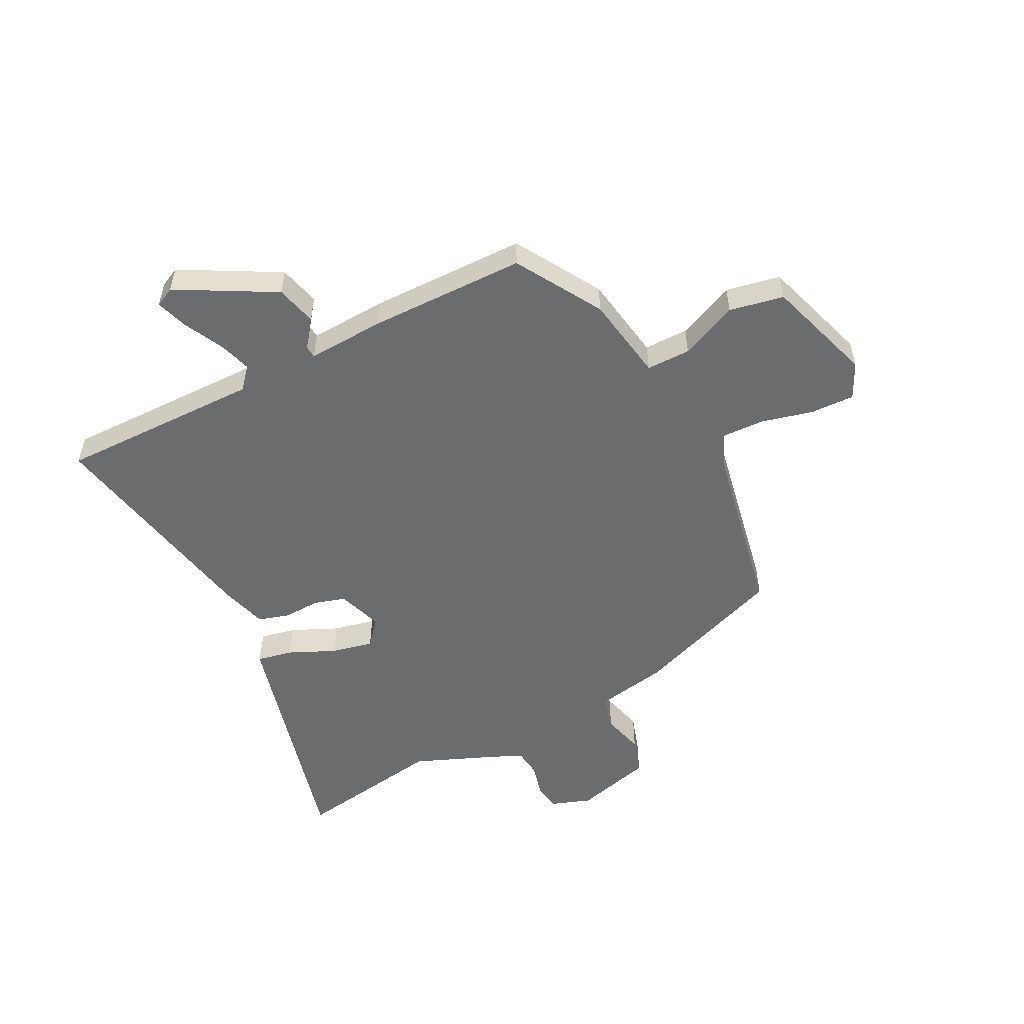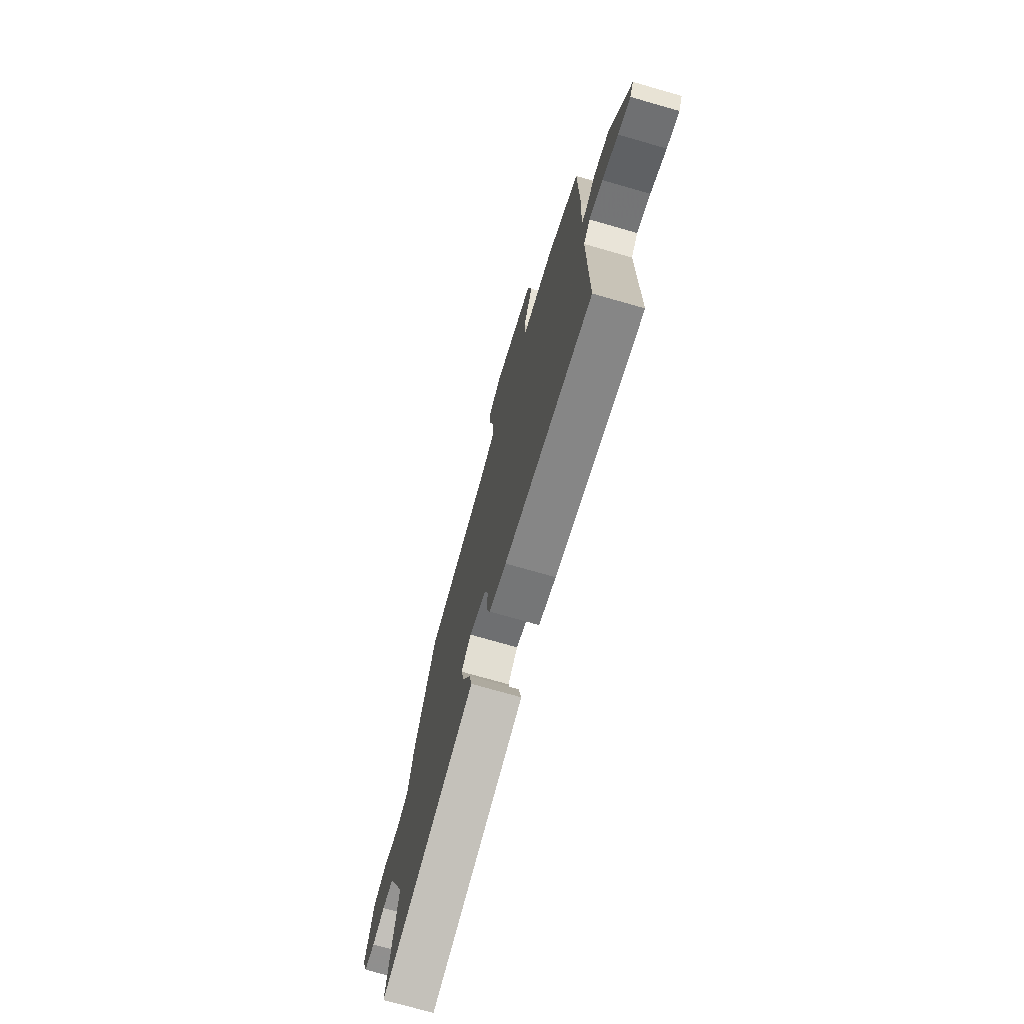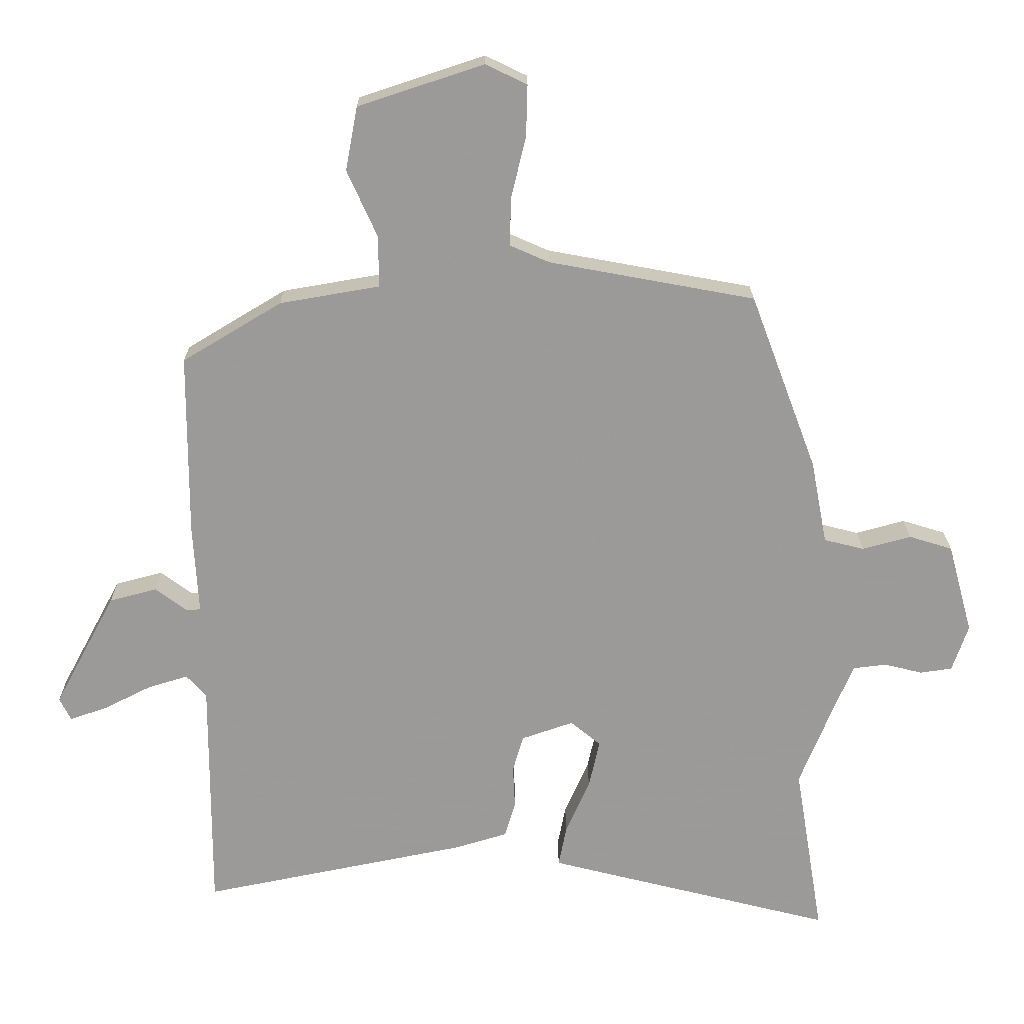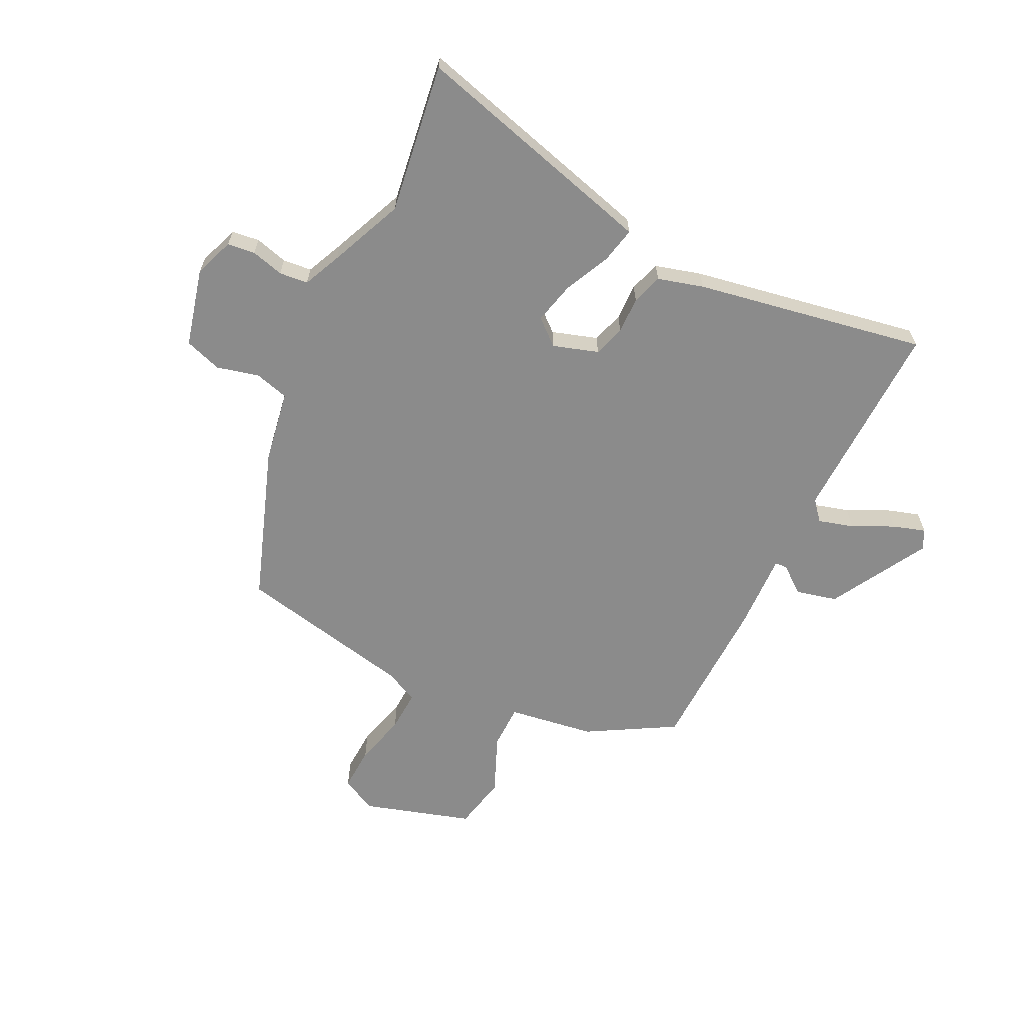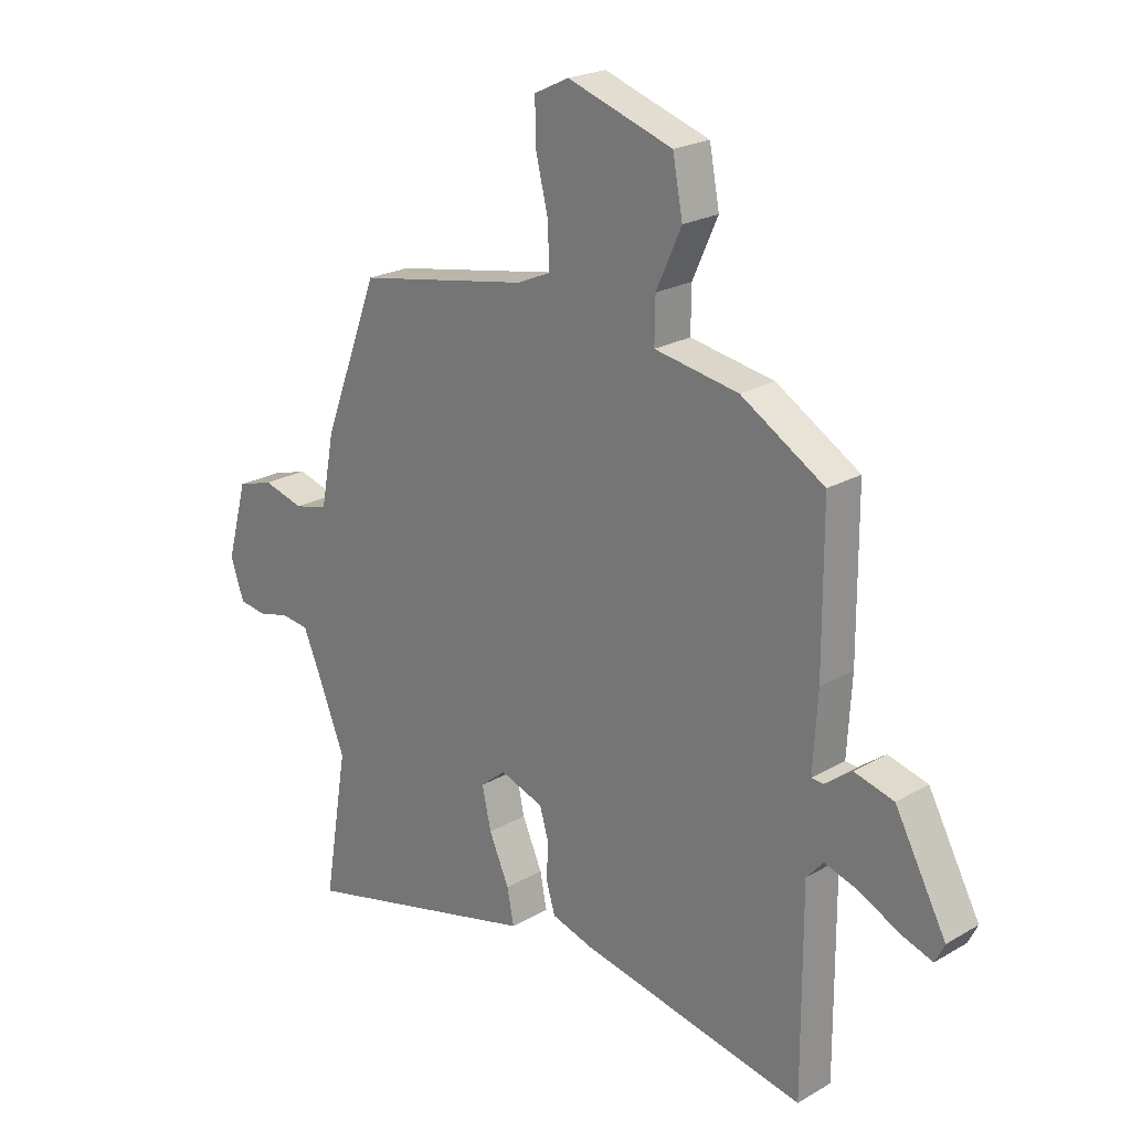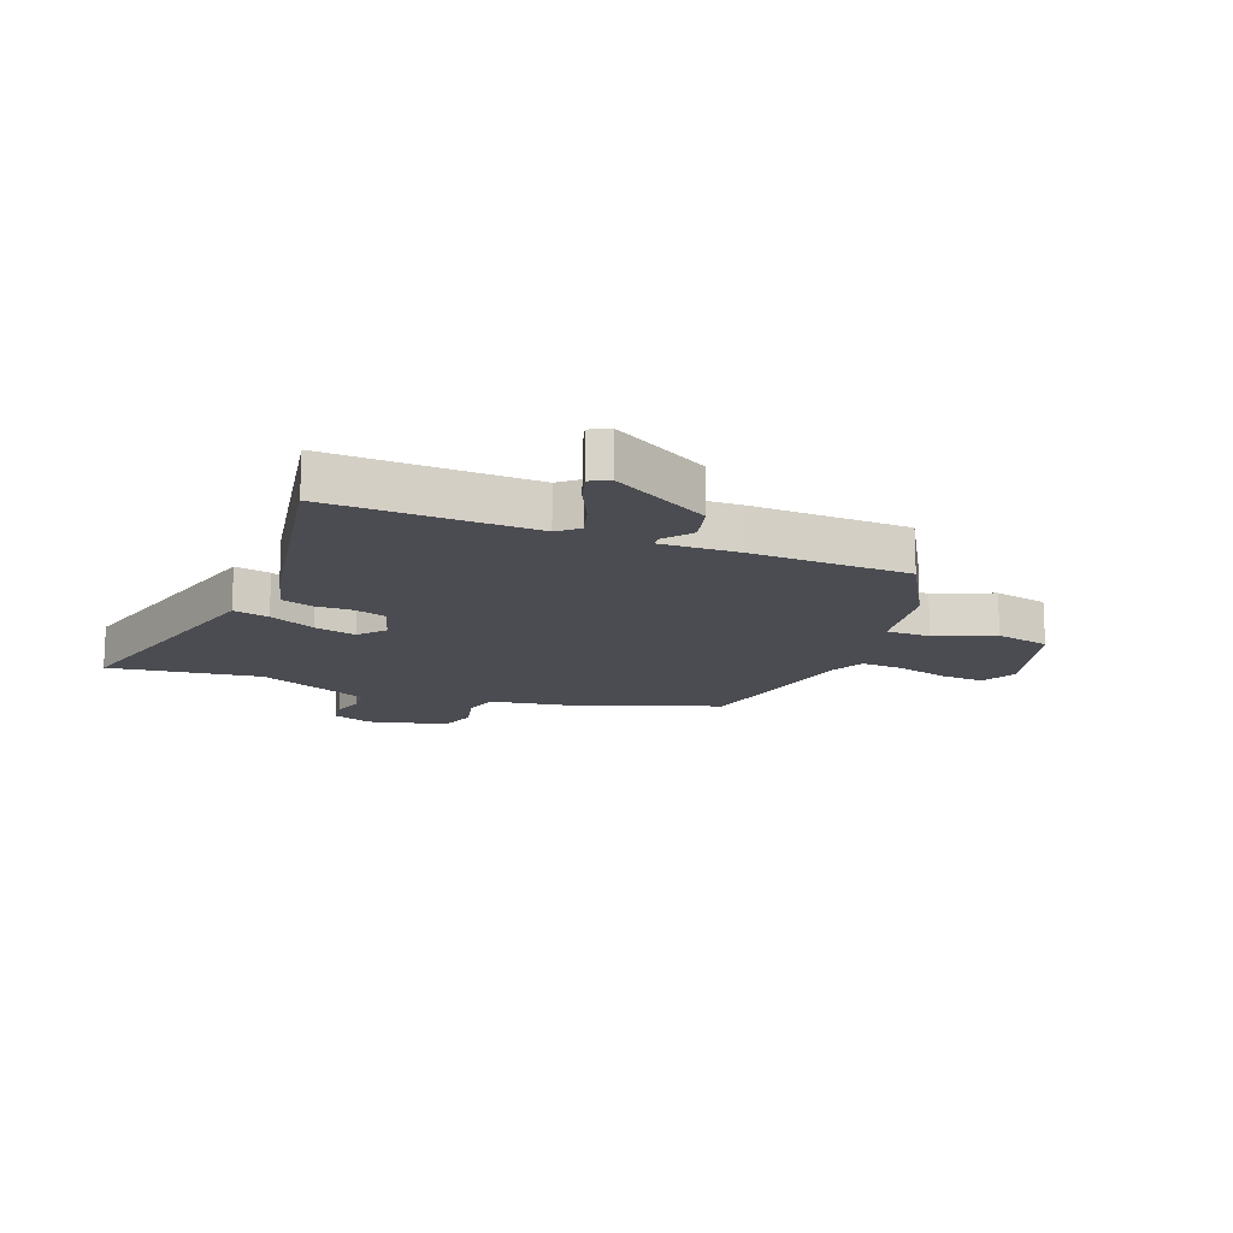
<metadata>
{"format":"obj","ext":"obj","renderer":"f3d","projection":"perspective","resolution":1024,"background":"white","views":[{"elev":-53.6,"azim":-63.3,"up":"+Y"},{"elev":-73.6,"azim":-106.0,"up":"+Z"},{"elev":20.5,"azim":-0.3,"up":"+Z"},{"elev":-63.9,"azim":152.7,"up":"+Y"},{"elev":22.3,"azim":-135.1,"up":"+Z"},{"elev":-15.3,"azim":-112.7,"up":"+Y"}]}
</metadata>
<code>
v 0.375 0.07 0.456
v 0.475 0.07 0.191
v 0.499 0.07 0.066
v 0.559 0.07 0.051
v 0.632 0.07 0.071
v 0.697 0.07 0.051
v 0.734 0.07 -0.084
v 0.71 0.07 -0.154
v 0.662 0.07 -0.161
v 0.605 0.07 -0.147
v 0.555 0.07 -0.153
v 0.527 0.07 -0.219
v 0.475 0.07 -0.349
v 0.518 0.07 -0.609
v 0.142 0.07 -0.515
v 0.087 0.07 -0.501
v 0.099 0.07 -0.439
v 0.135 0.07 -0.358
v 0.151 0.07 -0.285
v 0.106 0.07 -0.248
v 0.028 0.07 -0.275
v 0.012 0.07 -0.33
v 0.015 0.07 -0.394
v -0.001 0.07 -0.448
v -0.08 0.07 -0.472
v -0.479 0.07 -0.553
v -0.478 0.07 -0.199
v -0.508 0.07 -0.165
v -0.569 0.07 -0.184
v -0.64 0.07 -0.22
v -0.696 0.07 -0.239
v -0.713 0.07 -0.205
v -0.621 0.07 -0.034
v -0.55 0.07 -0.015
v -0.502 0.07 -0.051
v -0.481 0.07 -0.049
v -0.489 0.07 0.086
v -0.488 0.07 0.36
v -0.339 0.07 0.45
v -0.189 0.07 0.476
v -0.19 0.07 0.553
v -0.235 0.07 0.653
v -0.217 0.07 0.748
v -0.029 0.07 0.81
v 0.033 0.07 0.78
v 0.031 0.07 0.703
v 0.009 0.07 0.612
v 0.007 0.07 0.539
v 0.066 0.07 0.513
v 0.375 0 0.456
v 0.475 0 0.191
v 0.499 0 0.066
v 0.559 0 0.051
v 0.632 0 0.071
v 0.697 0 0.051
v 0.734 0 -0.084
v 0.71 0 -0.154
v 0.662 0 -0.161
v 0.605 0 -0.147
v 0.555 0 -0.153
v 0.527 0 -0.219
v 0.475 0 -0.349
v 0.518 0 -0.609
v 0.142 0 -0.515
v 0.087 0 -0.501
v 0.099 0 -0.439
v 0.135 0 -0.358
v 0.151 0 -0.285
v 0.106 0 -0.248
v 0.028 0 -0.275
v 0.012 0 -0.33
v 0.015 0 -0.394
v -0.001 0 -0.448
v -0.08 0 -0.472
v -0.479 0 -0.553
v -0.478 0 -0.199
v -0.508 0 -0.165
v -0.569 0 -0.184
v -0.64 0 -0.22
v -0.696 0 -0.239
v -0.713 0 -0.205
v -0.621 0 -0.034
v -0.55 0 -0.015
v -0.502 0 -0.051
v -0.481 0 -0.049
v -0.489 0 0.086
v -0.488 0 0.36
v -0.339 0 0.45
v -0.189 0 0.476
v -0.19 0 0.553
v -0.235 0 0.653
v -0.217 0 0.748
v -0.029 0 0.81
v 0.033 0 0.78
v 0.031 0 0.703
v 0.009 0 0.612
v 0.007 0 0.539
v 0.066 0 0.513
f 44 45 46 47
f 44 47 48
f 41 42 43 44
f 40 41 44 48
f 37 38 39 40
f 36 37 40 48
f 32 33 34 35
f 32 35 36
f 29 30 31 32
f 28 29 32 36
f 27 28 36 48
f 22 23 24 25
f 21 22 25 26
f 15 16 17 18
f 13 14 15 18
f 12 13 18 19
f 11 12 19 20
f 7 8 9 10
f 7 10 11
f 4 5 6 7
f 3 4 7 11
f 49 1 2 3
f 49 3 11 20
f 21 26 27 48
f 20 21 48 49
f 96 95 94 93
f 97 96 93
f 93 92 91 90
f 97 93 90 89
f 89 88 87 86
f 97 89 86 85
f 84 83 82 81
f 85 84 81
f 81 80 79 78
f 85 81 78 77
f 97 85 77 76
f 74 73 72 71
f 75 74 71 70
f 67 66 65 64
f 67 64 63 62
f 68 67 62 61
f 69 68 61 60
f 59 58 57 56
f 60 59 56
f 56 55 54 53
f 60 56 53 52
f 52 51 50 98
f 69 60 52 98
f 97 76 75 70
f 98 97 70 69
f 1 50 51 2
f 2 51 52 3
f 3 52 53 4
f 4 53 54 5
f 5 54 55 6
f 6 55 56 7
f 7 56 57 8
f 8 57 58 9
f 9 58 59 10
f 10 59 60 11
f 11 60 61 12
f 12 61 62 13
f 13 62 63 14
f 14 63 64 15
f 15 64 65 16
f 16 65 66 17
f 17 66 67 18
f 18 67 68 19
f 19 68 69 20
f 20 69 70 21
f 21 70 71 22
f 22 71 72 23
f 23 72 73 24
f 24 73 74 25
f 25 74 75 26
f 26 75 76 27
f 27 76 77 28
f 28 77 78 29
f 29 78 79 30
f 30 79 80 31
f 31 80 81 32
f 32 81 82 33
f 33 82 83 34
f 34 83 84 35
f 35 84 85 36
f 36 85 86 37
f 37 86 87 38
f 38 87 88 39
f 39 88 89 40
f 40 89 90 41
f 41 90 91 42
f 42 91 92 43
f 43 92 93 44
f 44 93 94 45
f 45 94 95 46
f 46 95 96 47
f 47 96 97 48
f 48 97 98 49
f 49 98 50 1

</code>
